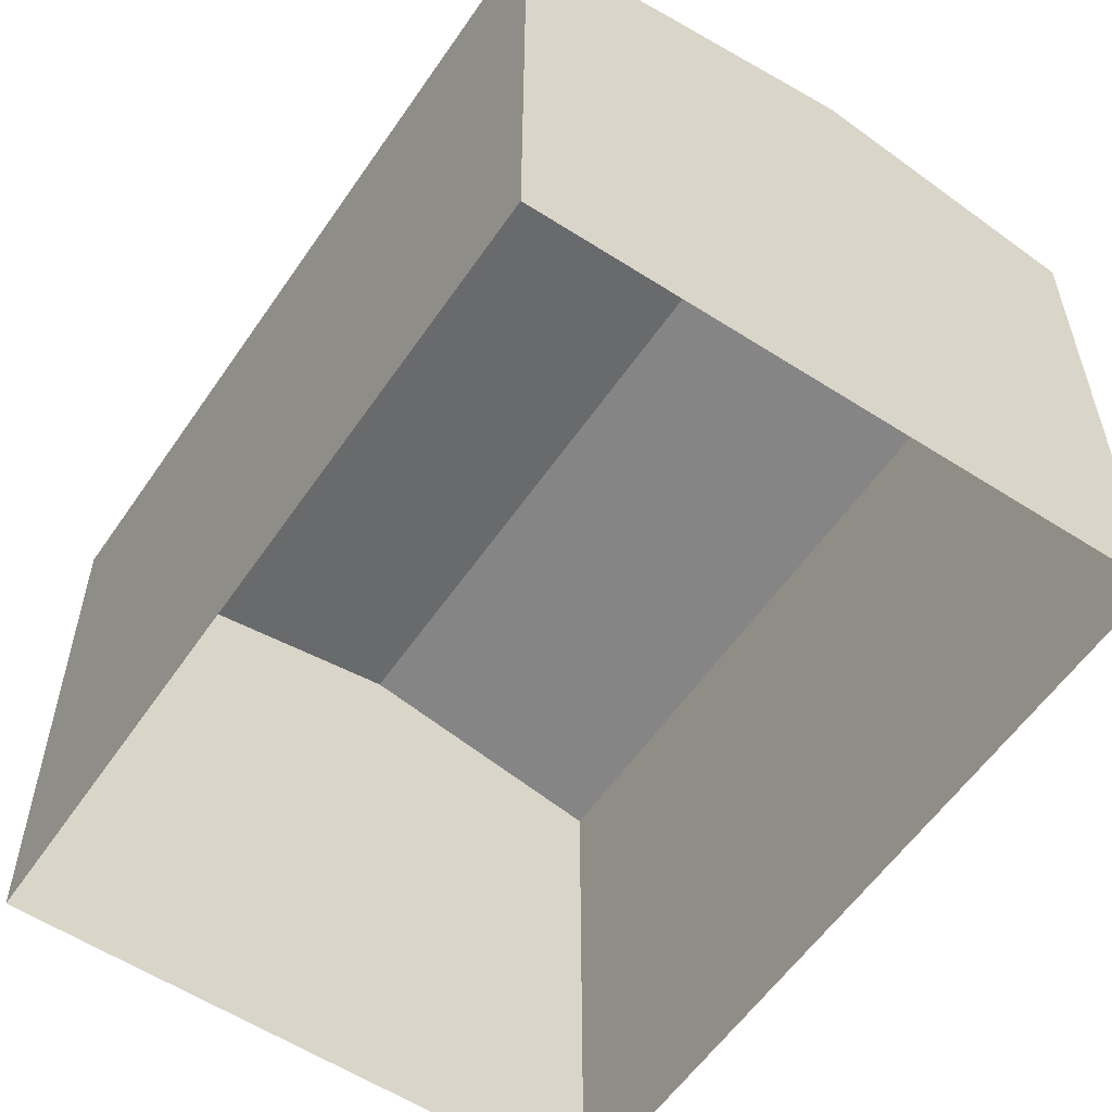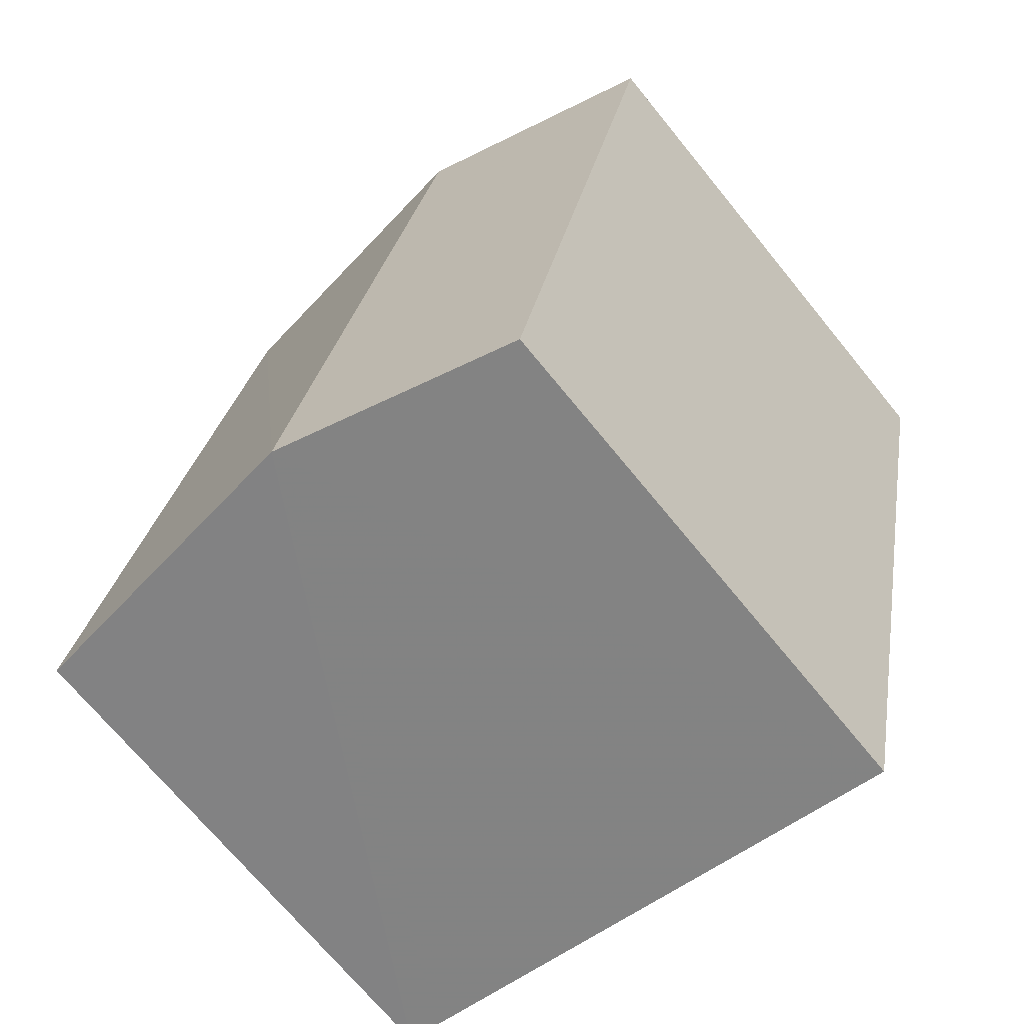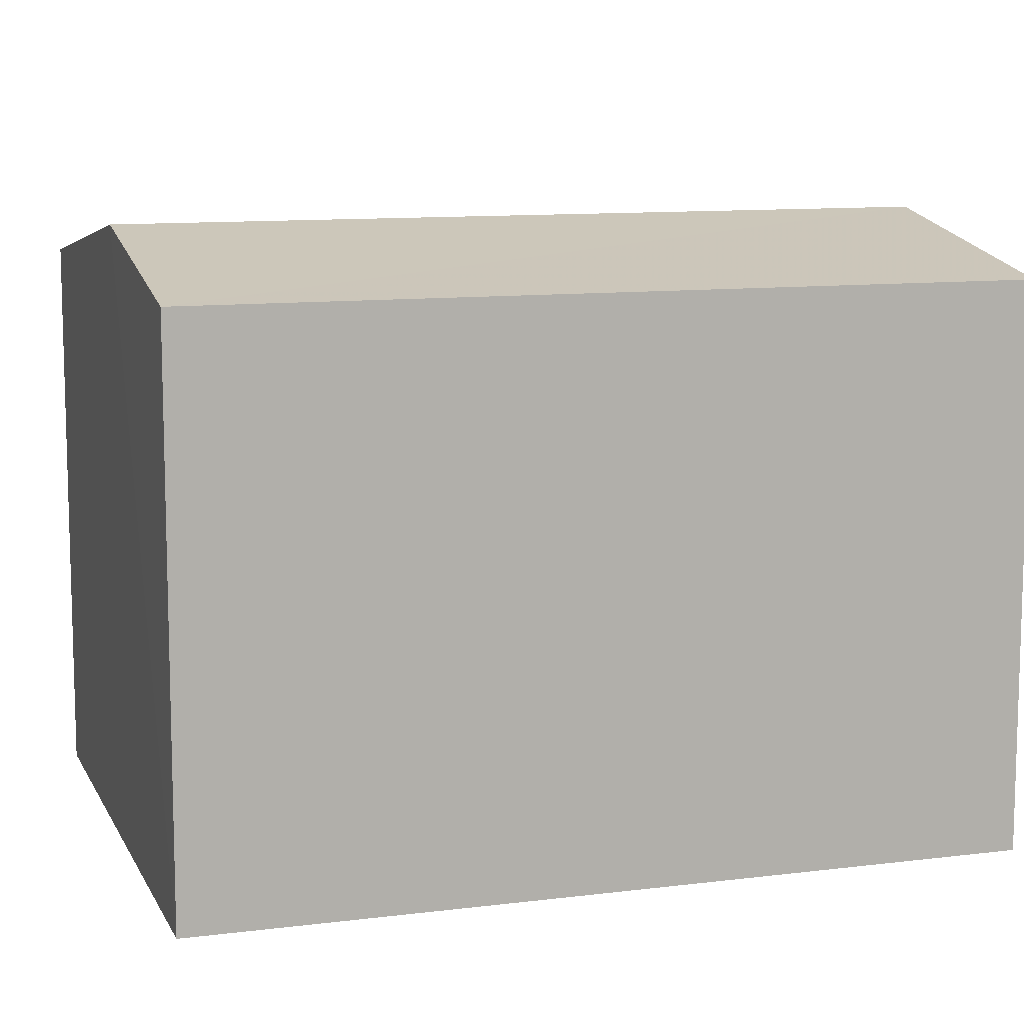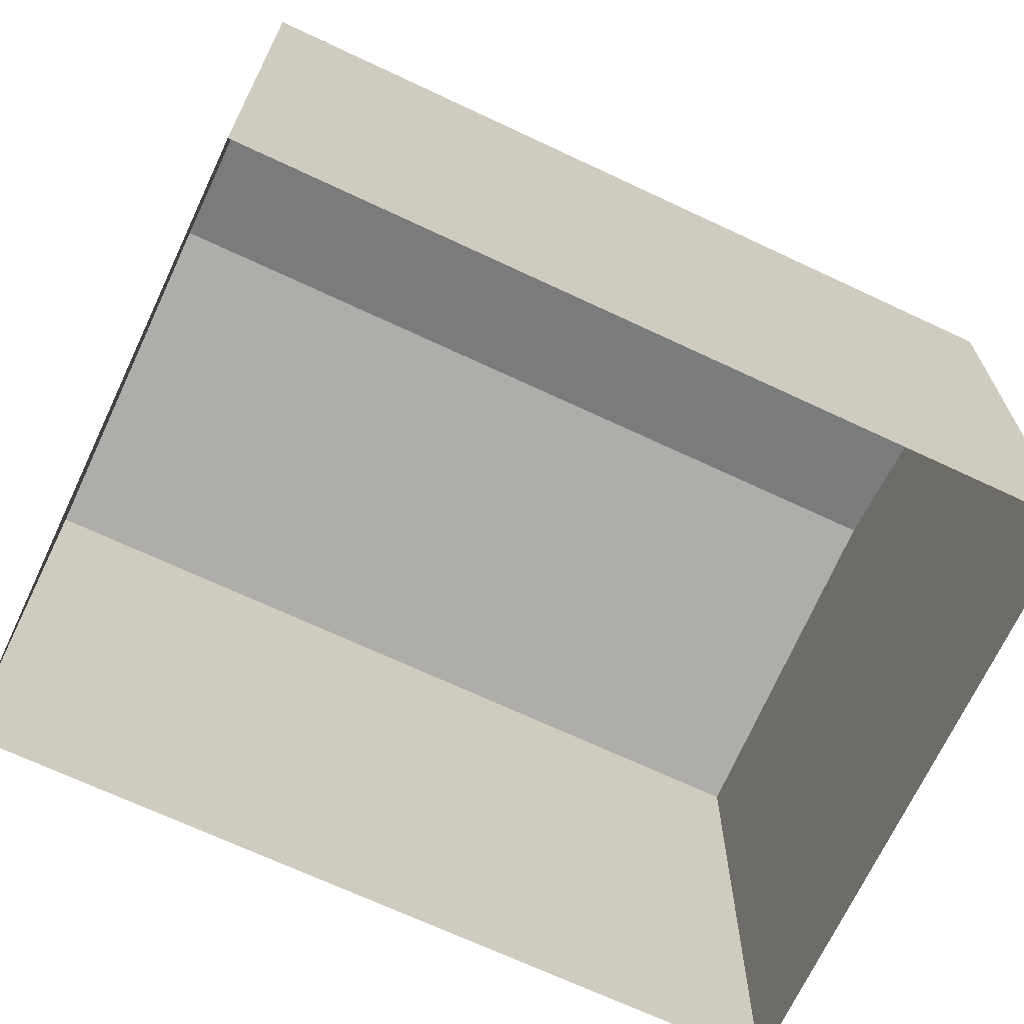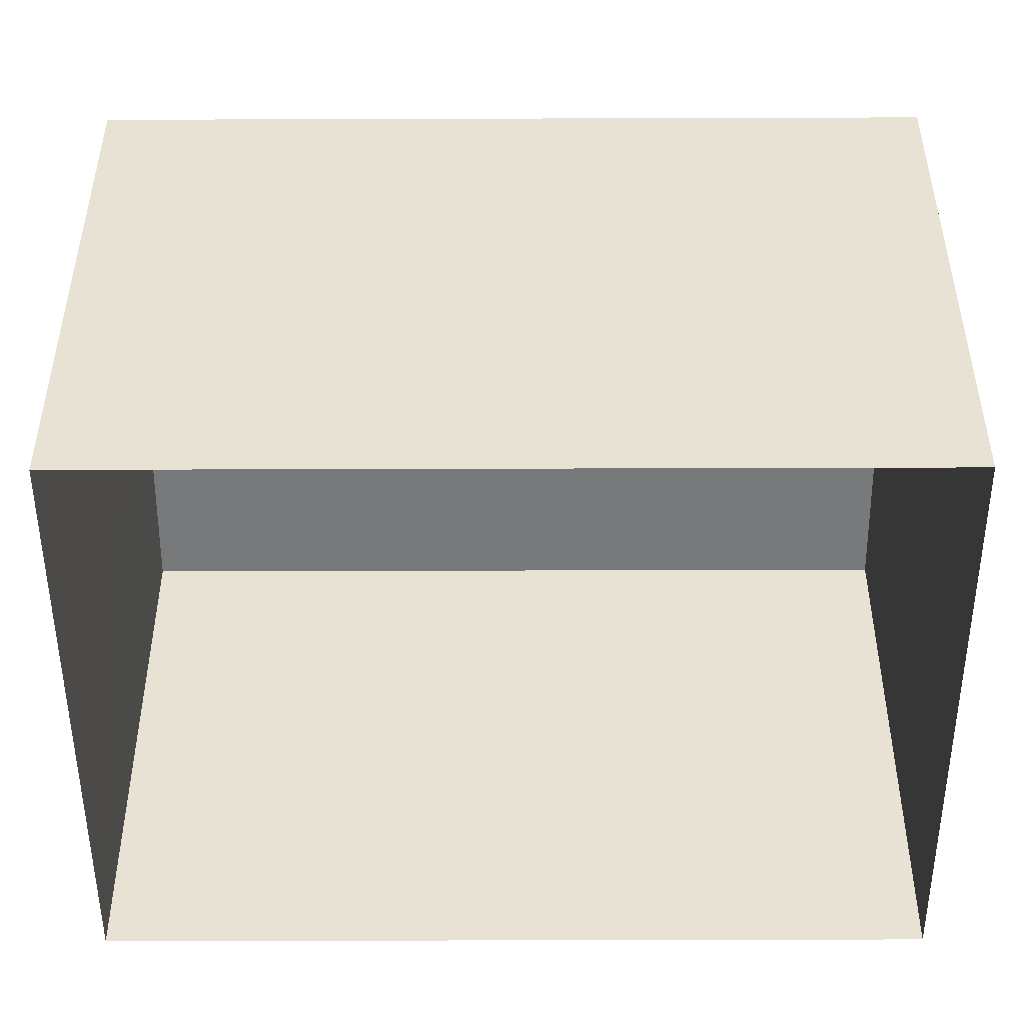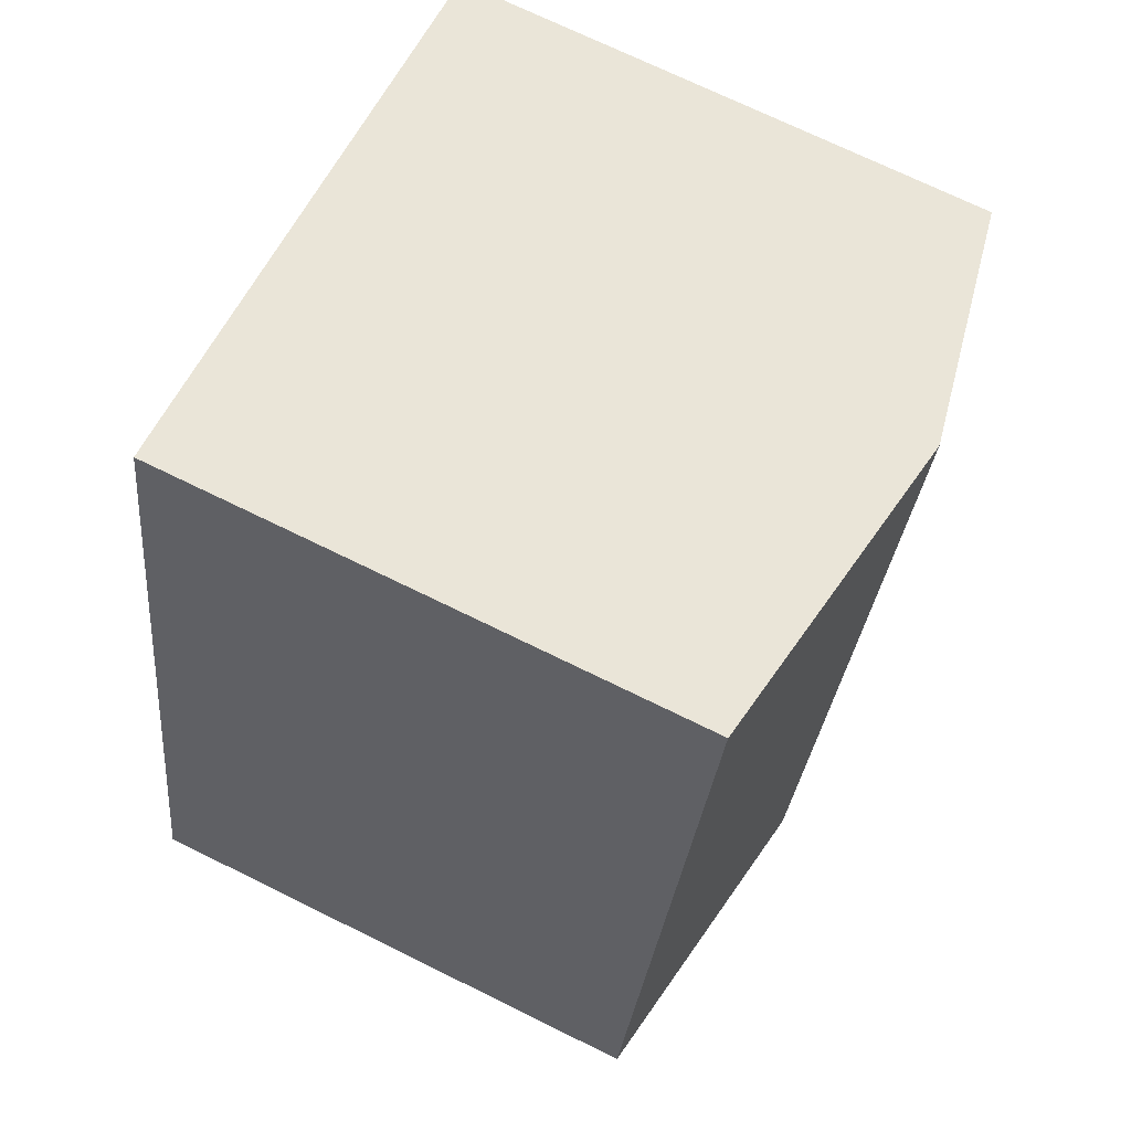
<metadata>
{"format":"obj","ext":"obj","renderer":"f3d","projection":"perspective","resolution":1024,"background":"white","views":[{"elev":-57.3,"azim":-46.3,"up":"+Z"},{"elev":-70.5,"azim":39.2,"up":"+Y"},{"elev":10.5,"azim":59.8,"up":"+Z"},{"elev":-69.3,"azim":52.5,"up":"+Z"},{"elev":-49.5,"azim":77.9,"up":"+Z"},{"elev":71.7,"azim":-63.9,"up":"+Y"}]}
</metadata>
<code>
v -2.198e+05 -1.242e+05 30.28
v -2.198e+05 -1.242e+05 30.28
v -2.198e+05 -1.242e+05 30.28
v -2.198e+05 -1.242e+05 30.28
v -2.198e+05 -1.242e+05 33.56
v -2.198e+05 -1.242e+05 33.56
v -2.198e+05 -1.242e+05 33.86
v -2.198e+05 -1.242e+05 33.86
v -2.198e+05 -1.242e+05 33.56
v -2.198e+05 -1.242e+05 33.56
f 1 2 3
f 1 4 2
f 5 6 7
f 8 5 7
f 9 10 8
f 7 9 8
f 5 1 3
f 6 5 3
f 10 4 8
f 4 1 8
f 1 5 8
f 6 3 7
f 3 2 7
f 2 9 7
f 10 2 4
f 10 9 2

</code>
